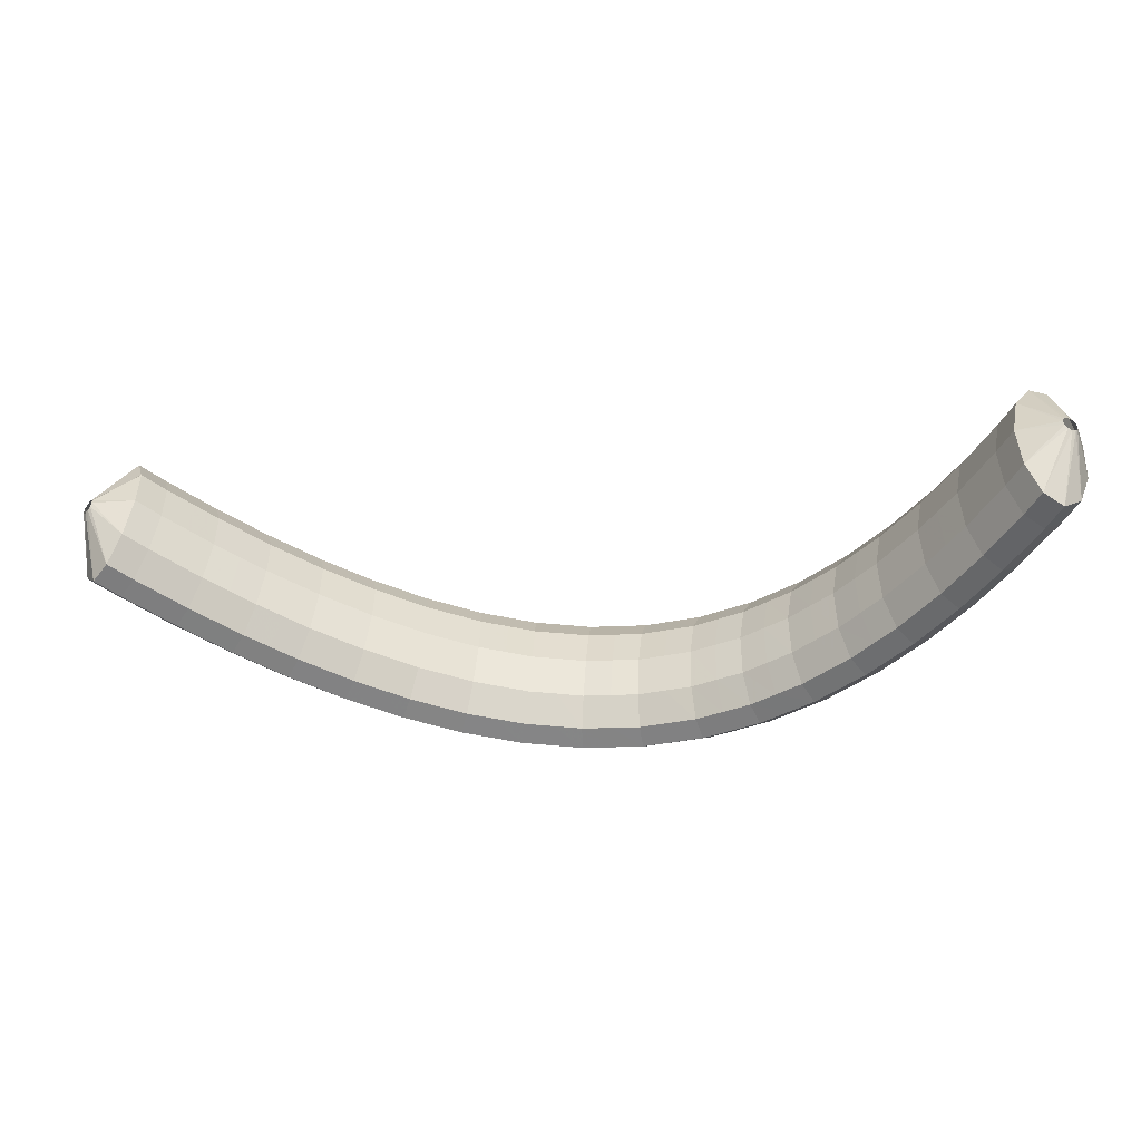
<metadata>
{"format":"obj","ext":"obj","renderer":"f3d","projection":"perspective","resolution":1024,"background":"white","views":[{"elev":30.9,"azim":4.3,"up":"+Y"}]}
</metadata>
<code>
g tube1
v 165.2 72.9 190.9
v 165.2 72.93 190.6
v 165.4 72.88 190.4
v 165.7 72.76 190.3
v 165.9 72.63 190.4
v 166 72.51 190.6
v 166 72.44 190.9
v 165.9 72.46 191.2
v 165.7 72.54 191.3
v 165.4 72.67 191.3
v 165.2 72.81 191.1
v 165.2 72.9 190.9
v 162.5 72.1 190.7
v 162.8 72.53 188
v 163.8 72.48 186.1
v 165 71.95 185.6
v 166.2 71.13 186.6
v 166.9 70.27 188.8
v 166.9 69.65 191.6
v 166.2 69.45 194
v 165.1 69.75 195.2
v 163.8 70.45 195
v 162.9 71.33 193.3
v 162.5 72.1 190.7
v 161.7 70.49 190.3
v 162 70.9 187.7
v 162.9 70.82 185.8
v 164.2 70.27 185.2
v 165.3 69.42 186.2
v 166 68.54 188.4
v 166 67.92 191.2
v 165.3 67.74 193.6
v 164.2 68.07 194.9
v 163 68.8 194.6
v 162 69.7 192.9
v 161.7 70.49 190.3
v 160.8 68.91 190
v 161.1 69.32 187.3
v 162 69.22 185.4
v 163.2 68.63 184.8
v 164.3 67.76 185.8
v 165 66.86 188.1
v 165 66.24 190.8
v 164.4 66.08 193.2
v 163.3 66.43 194.5
v 162 67.2 194.3
v 161.1 68.12 192.6
v 160.8 68.91 190
v 159.8 67.35 189.6
v 160.2 67.75 187
v 161.1 67.62 185
v 162.2 67 184.5
v 163.3 66.08 185.5
v 164 65.17 187.7
v 164 64.54 190.4
v 163.4 64.4 192.8
v 162.3 64.79 194.1
v 161.1 65.59 193.9
v 160.2 66.54 192.2
v 159.8 67.35 189.6
v 158.8 65.84 189.3
v 159.1 66.23 186.6
v 160 66.07 184.7
v 161.2 65.42 184.1
v 162.3 64.47 185.1
v 162.9 63.54 187.3
v 162.9 62.91 190.1
v 162.3 62.79 192.5
v 161.2 63.22 193.8
v 160.1 64.05 193.6
v 159.2 65.03 191.9
v 158.8 65.84 189.3
v 157.8 64.35 189
v 158.1 64.73 186.3
v 159 64.54 184.3
v 160.1 63.84 183.8
v 161.2 62.86 184.7
v 161.8 61.9 186.9
v 161.8 61.27 189.7
v 161.2 61.18 192.1
v 160.2 61.64 193.4
v 159 62.51 193.2
v 158.2 63.52 191.6
v 157.8 64.35 189
v 156.7 62.93 188.7
v 157 63.3 186
v 157.8 63.08 184
v 158.9 62.34 183.4
v 160 61.32 184.4
v 160.6 60.34 186.6
v 160.6 59.71 189.3
v 160 59.64 191.8
v 159 60.14 193.1
v 157.9 61.05 192.9
v 157 62.1 191.2
v 156.7 62.93 188.7
v 155.6 61.53 188.3
v 155.9 61.88 185.6
v 156.7 61.63 183.7
v 157.8 60.84 183.1
v 158.7 59.78 184
v 159.3 58.77 186.2
v 159.4 58.14 189
v 158.8 58.09 191.4
v 157.8 58.64 192.7
v 156.7 59.6 192.6
v 155.9 60.68 190.9
v 155.6 61.53 188.3
v 154.4 60.23 188.1
v 154.7 60.57 185.4
v 155.4 60.28 183.4
v 156.4 59.45 182.8
v 157.4 58.34 183.7
v 158 57.31 185.9
v 158 56.69 188.7
v 157.4 56.66 191.1
v 156.5 57.25 192.4
v 155.5 58.26 192.3
v 154.7 59.37 190.6
v 154.4 60.23 188.1
v 153.2 58.95 187.8
v 153.4 59.28 185.1
v 154.2 58.94 183.1
v 155.1 58.06 182.5
v 156 56.9 183.4
v 156.6 55.84 185.6
v 156.6 55.21 188.3
v 156.1 55.22 190.8
v 155.2 55.86 192.1
v 154.2 56.92 192
v 153.5 58.07 190.3
v 153.2 58.95 187.8
v 151.8 57.81 187.5
v 152.1 58.12 184.8
v 152.8 57.75 182.8
v 153.7 56.81 182.2
v 154.5 55.61 183.1
v 155 54.52 185.3
v 155 53.9 188
v 154.6 53.93 190.5
v 153.7 54.61 191.8
v 152.8 55.73 191.7
v 152.1 56.92 190.1
v 151.8 57.81 187.5
v 150.5 56.68 187.3
v 150.7 56.98 184.6
v 151.4 56.56 182.6
v 152.2 55.57 181.9
v 153 54.31 182.8
v 153.4 53.2 185
v 153.5 52.57 187.8
v 153 52.63 190.2
v 152.3 53.37 191.6
v 151.4 54.54 191.4
v 150.8 55.77 189.8
v 150.5 56.68 187.3
v 149 55.74 187.1
v 149.2 56.02 184.3
v 149.8 55.56 182.3
v 150.6 54.52 181.7
v 151.3 53.22 182.6
v 151.7 52.07 184.8
v 151.7 51.45 187.5
v 151.3 51.54 190
v 150.6 52.32 191.3
v 149.9 53.54 191.2
v 149.3 54.82 189.6
v 149 55.74 187.1
v 147.6 54.8 186.9
v 147.8 55.07 184.1
v 148.3 54.57 182.1
v 148.9 53.47 181.5
v 149.6 52.12 182.4
v 150 50.94 184.5
v 150 50.32 187.3
v 149.6 50.44 189.7
v 149 51.27 191.1
v 148.3 52.55 191
v 147.8 53.86 189.4
v 147.6 54.8 186.9
v 146 54.1 186.7
v 146.2 54.35 184
v 146.6 53.82 182
v 147.2 52.68 181.3
v 147.7 51.28 182.2
v 148 50.08 184.3
v 148.1 49.45 187.1
v 147.8 49.6 189.5
v 147.2 50.47 190.9
v 146.6 51.8 190.8
v 146.2 53.15 189.3
v 146 54.1 186.7
v 144.5 53.4 186.6
v 144.6 53.64 183.8
v 144.9 53.07 181.8
v 145.4 51.88 181.1
v 145.8 50.45 182
v 146.1 49.22 184.1
v 146.1 48.6 186.9
v 145.9 48.77 189.4
v 145.5 49.68 190.8
v 145 51.05 190.7
v 144.6 52.43 189.1
v 144.5 53.4 186.6
v 142.8 52.97 186.5
v 142.9 53.2 183.7
v 143.2 52.61 181.7
v 143.5 51.38 181
v 143.9 49.92 181.9
v 144.1 48.67 184
v 144.1 48.05 186.8
v 143.9 48.24 189.3
v 143.6 49.18 190.7
v 143.2 50.58 190.6
v 142.9 52 189
v 142.8 52.97 186.5
v 141.2 52.53 186.4
v 141.2 52.75 183.6
v 141.4 52.14 181.6
v 141.6 50.89 180.9
v 141.9 49.4 181.8
v 142 48.14 183.9
v 142 47.51 186.7
v 141.9 47.72 189.1
v 141.7 48.69 190.6
v 141.4 50.11 190.5
v 141.2 51.54 188.9
v 141.2 52.53 186.4
v 139.5 52.38 186.3
v 139.5 52.59 183.6
v 139.6 51.97 181.6
v 139.7 50.7 180.9
v 139.8 49.2 181.7
v 139.9 47.93 183.9
v 139.9 47.31 186.6
v 139.9 47.52 189.1
v 139.7 48.5 190.5
v 139.6 49.95 190.5
v 139.5 51.39 188.9
v 139.5 52.38 186.3
v 137.7 52.21 186.3
v 137.7 52.42 183.6
v 137.7 51.79 181.6
v 137.8 50.52 180.9
v 137.8 49.01 181.7
v 137.8 47.75 183.9
v 137.8 47.12 186.6
v 137.8 47.33 189.1
v 137.8 48.32 190.5
v 137.8 49.77 190.4
v 137.8 51.22 188.9
v 137.7 52.21 186.3
v 136 52.32 186.4
v 136 52.53 183.6
v 135.9 51.91 181.6
v 135.8 50.64 180.9
v 135.7 49.13 181.8
v 135.7 47.86 183.9
v 135.7 47.24 186.6
v 135.8 47.45 189.1
v 135.9 48.44 190.5
v 135.9 49.89 190.5
v 136 51.33 188.9
v 136 52.32 186.4
v 134.3 52.42 186.4
v 134.2 52.64 183.7
v 134 52.02 181.6
v 133.9 50.76 180.9
v 133.7 49.26 181.8
v 133.6 48 183.9
v 133.6 47.37 186.7
v 133.7 47.58 189.2
v 133.9 48.56 190.6
v 134.1 49.99 190.5
v 134.2 51.43 188.9
v 134.3 52.42 186.4
v 132.6 52.76 186.5
v 132.5 52.98 183.8
v 132.2 52.38 181.7
v 132 51.13 181
v 131.7 49.65 181.9
v 131.6 48.39 184
v 131.6 47.77 186.8
v 131.8 47.97 189.3
v 132 48.93 190.7
v 132.3 50.35 190.6
v 132.5 51.78 189
v 132.6 52.76 186.5
v 130.8 53.1 186.6
v 130.7 53.33 183.8
v 130.4 52.73 181.8
v 130.1 51.51 181.1
v 129.7 50.04 182
v 129.6 48.79 184.1
v 129.6 48.17 186.9
v 129.8 48.36 189.4
v 130.1 49.31 190.8
v 130.5 50.71 190.7
v 130.7 52.12 189.1
v 130.8 53.1 186.6
v 129.1 53.64 186.7
v 129 53.87 184
v 128.6 53.3 182
v 128.2 52.09 181.3
v 127.8 50.64 182.1
v 127.6 49.41 184.3
v 127.6 48.78 187
v 127.9 48.96 189.5
v 128.3 49.89 190.9
v 128.7 51.27 190.8
v 129 52.67 189.2
v 129.1 53.64 186.7
v 127.4 54.18 186.8
v 127.2 54.42 184.1
v 126.9 53.86 182.1
v 126.4 52.68 181.4
v 125.9 51.25 182.3
v 125.7 50.03 184.4
v 125.7 49.4 187.2
v 126 49.57 189.7
v 126.4 50.48 191.1
v 126.9 51.84 191
v 127.3 53.22 189.4
v 127.4 54.18 186.8
v 125.7 54.88 187
v 125.6 55.13 184.3
v 125.1 54.59 182.3
v 124.6 53.43 181.6
v 124.1 52.02 182.5
v 123.8 50.81 184.6
v 123.8 50.19 187.4
v 124.1 50.34 189.8
v 124.6 51.23 191.2
v 125.2 52.56 191.1
v 125.6 53.93 189.6
v 125.7 54.88 187
v 124.1 55.59 187.2
v 123.9 55.84 184.5
v 123.4 55.31 182.4
v 122.8 54.18 181.8
v 122.3 52.79 182.7
v 121.9 51.6 184.8
v 122 50.97 187.6
v 122.3 51.11 190
v 122.9 51.98 191.4
v 123.5 53.29 191.3
v 123.9 54.64 189.7
v 124.1 55.59 187.2
v 122.5 56.42 187.4
v 122.3 56.68 184.7
v 121.8 56.17 182.7
v 121.1 55.06 182
v 120.5 53.7 182.9
v 120.2 52.51 185
v 120.2 51.89 187.8
v 120.5 52.02 190.3
v 121.2 52.86 191.6
v 121.8 54.15 191.5
v 122.3 55.48 189.9
v 122.5 56.42 187.4
v 120.8 57.26 187.6
v 120.6 57.53 184.9
v 120.1 57.04 182.9
v 119.4 55.94 182.2
v 118.8 54.6 183.1
v 118.4 53.43 185.3
v 118.4 52.8 188
v 118.8 52.92 190.5
v 119.4 53.74 191.9
v 120.1 55.01 191.7
v 120.7 56.32 190.1
v 120.8 57.26 187.6
v 119.3 58.2 187.8
v 119 58.47 185.1
v 118.5 58 183.1
v 117.7 56.93 182.4
v 117.1 55.61 183.3
v 116.7 54.45 185.5
v 116.7 53.82 188.3
v 117.1 53.93 190.7
v 117.8 54.73 192.1
v 118.5 55.98 192
v 119.1 57.27 190.4
v 119.3 58.2 187.8
v 117.7 59.15 188
v 117.5 59.43 185.3
v 116.9 58.97 183.3
v 116.1 57.92 182.7
v 115.4 56.61 183.6
v 115 55.46 185.8
v 115 54.84 188.5
v 115.4 54.93 190.9
v 116.2 55.72 192.3
v 116.9 56.95 192.2
v 117.5 58.23 190.6
v 117.7 59.15 188
v 116.2 60.18 188.3
v 115.9 60.46 185.6
v 115.3 60.02 183.6
v 114.5 58.99 182.9
v 113.8 57.7 183.8
v 113.4 56.57 186
v 113.4 55.94 188.8
v 113.8 56.02 191.2
v 114.6 56.79 192.6
v 115.4 58 192.4
v 116 59.26 190.8
v 116.2 60.18 188.3
v 114.6 61.21 188.5
v 114.4 61.5 185.8
v 113.7 61.07 183.8
v 112.9 60.06 183.2
v 112.2 58.79 184.1
v 111.7 57.66 186.3
v 111.8 57.04 189
v 112.2 57.11 191.5
v 113 57.86 192.8
v 113.8 59.05 192.7
v 114.4 60.3 191.1
v 114.6 61.21 188.5
v 113.1 62.32 188.8
v 112.9 62.61 186.1
v 112.2 62.2 184.1
v 111.4 61.2 183.4
v 110.6 59.95 184.4
v 110.2 58.83 186.5
v 110.2 58.2 189.3
v 110.7 58.27 191.7
v 111.4 59 193.1
v 112.3 60.17 193
v 112.9 61.41 191.3
v 113.1 62.32 188.8
v 111.7 63.42 189
v 111.4 63.72 186.3
v 110.7 63.32 184.3
v 109.9 62.34 183.7
v 109.1 61.1 184.6
v 108.6 59.99 186.8
v 108.6 59.37 189.6
v 109.1 59.42 192
v 109.9 60.14 193.4
v 110.8 61.3 193.2
v 111.4 62.52 191.6
v 111.7 63.42 189
v 110.2 64.59 189.3
v 109.9 64.89 186.6
v 109.3 64.5 184.6
v 108.4 63.54 184
v 107.6 62.32 184.9
v 107.1 61.22 187.1
v 107.1 60.59 189.9
v 107.6 60.63 192.3
v 108.4 61.34 193.7
v 109.3 62.48 193.5
v 110 63.69 191.9
v 110.2 64.59 189.3
v 107.5 64.28 189.2
v 107.4 64.28 189
v 107.3 64.16 188.8
v 107.1 63.96 188.7
v 106.9 63.74 188.7
v 106.8 63.57 188.9
v 106.8 63.51 189.2
v 106.9 63.57 189.5
v 107.1 63.74 189.6
v 107.3 63.95 189.6
v 107.4 64.16 189.5
v 107.5 64.28 189.2
f 1 2 14
f 14 13 1
f 2 3 15
f 15 14 2
f 3 4 16
f 16 15 3
f 4 5 17
f 17 16 4
f 5 6 18
f 18 17 5
f 6 7 19
f 19 18 6
f 7 8 20
f 20 19 7
f 8 9 21
f 21 20 8
f 9 10 22
f 22 21 9
f 10 11 23
f 23 22 10
f 11 12 24
f 24 23 11
f 13 14 26
f 26 25 13
f 14 15 27
f 27 26 14
f 15 16 28
f 28 27 15
f 16 17 29
f 29 28 16
f 17 18 30
f 30 29 17
f 18 19 31
f 31 30 18
f 19 20 32
f 32 31 19
f 20 21 33
f 33 32 20
f 21 22 34
f 34 33 21
f 22 23 35
f 35 34 22
f 23 24 36
f 36 35 23
f 25 26 38
f 38 37 25
f 26 27 39
f 39 38 26
f 27 28 40
f 40 39 27
f 28 29 41
f 41 40 28
f 29 30 42
f 42 41 29
f 30 31 43
f 43 42 30
f 31 32 44
f 44 43 31
f 32 33 45
f 45 44 32
f 33 34 46
f 46 45 33
f 34 35 47
f 47 46 34
f 35 36 48
f 48 47 35
f 37 38 50
f 50 49 37
f 38 39 51
f 51 50 38
f 39 40 52
f 52 51 39
f 40 41 53
f 53 52 40
f 41 42 54
f 54 53 41
f 42 43 55
f 55 54 42
f 43 44 56
f 56 55 43
f 44 45 57
f 57 56 44
f 45 46 58
f 58 57 45
f 46 47 59
f 59 58 46
f 47 48 60
f 60 59 47
f 49 50 62
f 62 61 49
f 50 51 63
f 63 62 50
f 51 52 64
f 64 63 51
f 52 53 65
f 65 64 52
f 53 54 66
f 66 65 53
f 54 55 67
f 67 66 54
f 55 56 68
f 68 67 55
f 56 57 69
f 69 68 56
f 57 58 70
f 70 69 57
f 58 59 71
f 71 70 58
f 59 60 72
f 72 71 59
f 61 62 74
f 74 73 61
f 62 63 75
f 75 74 62
f 63 64 76
f 76 75 63
f 64 65 77
f 77 76 64
f 65 66 78
f 78 77 65
f 66 67 79
f 79 78 66
f 67 68 80
f 80 79 67
f 68 69 81
f 81 80 68
f 69 70 82
f 82 81 69
f 70 71 83
f 83 82 70
f 71 72 84
f 84 83 71
f 73 74 86
f 86 85 73
f 74 75 87
f 87 86 74
f 75 76 88
f 88 87 75
f 76 77 89
f 89 88 76
f 77 78 90
f 90 89 77
f 78 79 91
f 91 90 78
f 79 80 92
f 92 91 79
f 80 81 93
f 93 92 80
f 81 82 94
f 94 93 81
f 82 83 95
f 95 94 82
f 83 84 96
f 96 95 83
f 85 86 98
f 98 97 85
f 86 87 99
f 99 98 86
f 87 88 100
f 100 99 87
f 88 89 101
f 101 100 88
f 89 90 102
f 102 101 89
f 90 91 103
f 103 102 90
f 91 92 104
f 104 103 91
f 92 93 105
f 105 104 92
f 93 94 106
f 106 105 93
f 94 95 107
f 107 106 94
f 95 96 108
f 108 107 95
f 97 98 110
f 110 109 97
f 98 99 111
f 111 110 98
f 99 100 112
f 112 111 99
f 100 101 113
f 113 112 100
f 101 102 114
f 114 113 101
f 102 103 115
f 115 114 102
f 103 104 116
f 116 115 103
f 104 105 117
f 117 116 104
f 105 106 118
f 118 117 105
f 106 107 119
f 119 118 106
f 107 108 120
f 120 119 107
f 109 110 122
f 122 121 109
f 110 111 123
f 123 122 110
f 111 112 124
f 124 123 111
f 112 113 125
f 125 124 112
f 113 114 126
f 126 125 113
f 114 115 127
f 127 126 114
f 115 116 128
f 128 127 115
f 116 117 129
f 129 128 116
f 117 118 130
f 130 129 117
f 118 119 131
f 131 130 118
f 119 120 132
f 132 131 119
f 121 122 134
f 134 133 121
f 122 123 135
f 135 134 122
f 123 124 136
f 136 135 123
f 124 125 137
f 137 136 124
f 125 126 138
f 138 137 125
f 126 127 139
f 139 138 126
f 127 128 140
f 140 139 127
f 128 129 141
f 141 140 128
f 129 130 142
f 142 141 129
f 130 131 143
f 143 142 130
f 131 132 144
f 144 143 131
f 133 134 146
f 146 145 133
f 134 135 147
f 147 146 134
f 135 136 148
f 148 147 135
f 136 137 149
f 149 148 136
f 137 138 150
f 150 149 137
f 138 139 151
f 151 150 138
f 139 140 152
f 152 151 139
f 140 141 153
f 153 152 140
f 141 142 154
f 154 153 141
f 142 143 155
f 155 154 142
f 143 144 156
f 156 155 143
f 145 146 158
f 158 157 145
f 146 147 159
f 159 158 146
f 147 148 160
f 160 159 147
f 148 149 161
f 161 160 148
f 149 150 162
f 162 161 149
f 150 151 163
f 163 162 150
f 151 152 164
f 164 163 151
f 152 153 165
f 165 164 152
f 153 154 166
f 166 165 153
f 154 155 167
f 167 166 154
f 155 156 168
f 168 167 155
f 157 158 170
f 170 169 157
f 158 159 171
f 171 170 158
f 159 160 172
f 172 171 159
f 160 161 173
f 173 172 160
f 161 162 174
f 174 173 161
f 162 163 175
f 175 174 162
f 163 164 176
f 176 175 163
f 164 165 177
f 177 176 164
f 165 166 178
f 178 177 165
f 166 167 179
f 179 178 166
f 167 168 180
f 180 179 167
f 169 170 182
f 182 181 169
f 170 171 183
f 183 182 170
f 171 172 184
f 184 183 171
f 172 173 185
f 185 184 172
f 173 174 186
f 186 185 173
f 174 175 187
f 187 186 174
f 175 176 188
f 188 187 175
f 176 177 189
f 189 188 176
f 177 178 190
f 190 189 177
f 178 179 191
f 191 190 178
f 179 180 192
f 192 191 179
f 181 182 194
f 194 193 181
f 182 183 195
f 195 194 182
f 183 184 196
f 196 195 183
f 184 185 197
f 197 196 184
f 185 186 198
f 198 197 185
f 186 187 199
f 199 198 186
f 187 188 200
f 200 199 187
f 188 189 201
f 201 200 188
f 189 190 202
f 202 201 189
f 190 191 203
f 203 202 190
f 191 192 204
f 204 203 191
f 193 194 206
f 206 205 193
f 194 195 207
f 207 206 194
f 195 196 208
f 208 207 195
f 196 197 209
f 209 208 196
f 197 198 210
f 210 209 197
f 198 199 211
f 211 210 198
f 199 200 212
f 212 211 199
f 200 201 213
f 213 212 200
f 201 202 214
f 214 213 201
f 202 203 215
f 215 214 202
f 203 204 216
f 216 215 203
f 205 206 218
f 218 217 205
f 206 207 219
f 219 218 206
f 207 208 220
f 220 219 207
f 208 209 221
f 221 220 208
f 209 210 222
f 222 221 209
f 210 211 223
f 223 222 210
f 211 212 224
f 224 223 211
f 212 213 225
f 225 224 212
f 213 214 226
f 226 225 213
f 214 215 227
f 227 226 214
f 215 216 228
f 228 227 215
f 217 218 230
f 230 229 217
f 218 219 231
f 231 230 218
f 219 220 232
f 232 231 219
f 220 221 233
f 233 232 220
f 221 222 234
f 234 233 221
f 222 223 235
f 235 234 222
f 223 224 236
f 236 235 223
f 224 225 237
f 237 236 224
f 225 226 238
f 238 237 225
f 226 227 239
f 239 238 226
f 227 228 240
f 240 239 227
f 229 230 242
f 242 241 229
f 230 231 243
f 243 242 230
f 231 232 244
f 244 243 231
f 232 233 245
f 245 244 232
f 233 234 246
f 246 245 233
f 234 235 247
f 247 246 234
f 235 236 248
f 248 247 235
f 236 237 249
f 249 248 236
f 237 238 250
f 250 249 237
f 238 239 251
f 251 250 238
f 239 240 252
f 252 251 239
f 241 242 254
f 254 253 241
f 242 243 255
f 255 254 242
f 243 244 256
f 256 255 243
f 244 245 257
f 257 256 244
f 245 246 258
f 258 257 245
f 246 247 259
f 259 258 246
f 247 248 260
f 260 259 247
f 248 249 261
f 261 260 248
f 249 250 262
f 262 261 249
f 250 251 263
f 263 262 250
f 251 252 264
f 264 263 251
f 253 254 266
f 266 265 253
f 254 255 267
f 267 266 254
f 255 256 268
f 268 267 255
f 256 257 269
f 269 268 256
f 257 258 270
f 270 269 257
f 258 259 271
f 271 270 258
f 259 260 272
f 272 271 259
f 260 261 273
f 273 272 260
f 261 262 274
f 274 273 261
f 262 263 275
f 275 274 262
f 263 264 276
f 276 275 263
f 265 266 278
f 278 277 265
f 266 267 279
f 279 278 266
f 267 268 280
f 280 279 267
f 268 269 281
f 281 280 268
f 269 270 282
f 282 281 269
f 270 271 283
f 283 282 270
f 271 272 284
f 284 283 271
f 272 273 285
f 285 284 272
f 273 274 286
f 286 285 273
f 274 275 287
f 287 286 274
f 275 276 288
f 288 287 275
f 277 278 290
f 290 289 277
f 278 279 291
f 291 290 278
f 279 280 292
f 292 291 279
f 280 281 293
f 293 292 280
f 281 282 294
f 294 293 281
f 282 283 295
f 295 294 282
f 283 284 296
f 296 295 283
f 284 285 297
f 297 296 284
f 285 286 298
f 298 297 285
f 286 287 299
f 299 298 286
f 287 288 300
f 300 299 287
f 289 290 302
f 302 301 289
f 290 291 303
f 303 302 290
f 291 292 304
f 304 303 291
f 292 293 305
f 305 304 292
f 293 294 306
f 306 305 293
f 294 295 307
f 307 306 294
f 295 296 308
f 308 307 295
f 296 297 309
f 309 308 296
f 297 298 310
f 310 309 297
f 298 299 311
f 311 310 298
f 299 300 312
f 312 311 299
f 301 302 314
f 314 313 301
f 302 303 315
f 315 314 302
f 303 304 316
f 316 315 303
f 304 305 317
f 317 316 304
f 305 306 318
f 318 317 305
f 306 307 319
f 319 318 306
f 307 308 320
f 320 319 307
f 308 309 321
f 321 320 308
f 309 310 322
f 322 321 309
f 310 311 323
f 323 322 310
f 311 312 324
f 324 323 311
f 313 314 326
f 326 325 313
f 314 315 327
f 327 326 314
f 315 316 328
f 328 327 315
f 316 317 329
f 329 328 316
f 317 318 330
f 330 329 317
f 318 319 331
f 331 330 318
f 319 320 332
f 332 331 319
f 320 321 333
f 333 332 320
f 321 322 334
f 334 333 321
f 322 323 335
f 335 334 322
f 323 324 336
f 336 335 323
f 325 326 338
f 338 337 325
f 326 327 339
f 339 338 326
f 327 328 340
f 340 339 327
f 328 329 341
f 341 340 328
f 329 330 342
f 342 341 329
f 330 331 343
f 343 342 330
f 331 332 344
f 344 343 331
f 332 333 345
f 345 344 332
f 333 334 346
f 346 345 333
f 334 335 347
f 347 346 334
f 335 336 348
f 348 347 335
f 337 338 350
f 350 349 337
f 338 339 351
f 351 350 338
f 339 340 352
f 352 351 339
f 340 341 353
f 353 352 340
f 341 342 354
f 354 353 341
f 342 343 355
f 355 354 342
f 343 344 356
f 356 355 343
f 344 345 357
f 357 356 344
f 345 346 358
f 358 357 345
f 346 347 359
f 359 358 346
f 347 348 360
f 360 359 347
f 349 350 362
f 362 361 349
f 350 351 363
f 363 362 350
f 351 352 364
f 364 363 351
f 352 353 365
f 365 364 352
f 353 354 366
f 366 365 353
f 354 355 367
f 367 366 354
f 355 356 368
f 368 367 355
f 356 357 369
f 369 368 356
f 357 358 370
f 370 369 357
f 358 359 371
f 371 370 358
f 359 360 372
f 372 371 359
f 361 362 374
f 374 373 361
f 362 363 375
f 375 374 362
f 363 364 376
f 376 375 363
f 364 365 377
f 377 376 364
f 365 366 378
f 378 377 365
f 366 367 379
f 379 378 366
f 367 368 380
f 380 379 367
f 368 369 381
f 381 380 368
f 369 370 382
f 382 381 369
f 370 371 383
f 383 382 370
f 371 372 384
f 384 383 371
f 373 374 386
f 386 385 373
f 374 375 387
f 387 386 374
f 375 376 388
f 388 387 375
f 376 377 389
f 389 388 376
f 377 378 390
f 390 389 377
f 378 379 391
f 391 390 378
f 379 380 392
f 392 391 379
f 380 381 393
f 393 392 380
f 381 382 394
f 394 393 381
f 382 383 395
f 395 394 382
f 383 384 396
f 396 395 383
f 385 386 398
f 398 397 385
f 386 387 399
f 399 398 386
f 387 388 400
f 400 399 387
f 388 389 401
f 401 400 388
f 389 390 402
f 402 401 389
f 390 391 403
f 403 402 390
f 391 392 404
f 404 403 391
f 392 393 405
f 405 404 392
f 393 394 406
f 406 405 393
f 394 395 407
f 407 406 394
f 395 396 408
f 408 407 395
f 397 398 410
f 410 409 397
f 398 399 411
f 411 410 398
f 399 400 412
f 412 411 399
f 400 401 413
f 413 412 400
f 401 402 414
f 414 413 401
f 402 403 415
f 415 414 402
f 403 404 416
f 416 415 403
f 404 405 417
f 417 416 404
f 405 406 418
f 418 417 405
f 406 407 419
f 419 418 406
f 407 408 420
f 420 419 407
f 409 410 422
f 422 421 409
f 410 411 423
f 423 422 410
f 411 412 424
f 424 423 411
f 412 413 425
f 425 424 412
f 413 414 426
f 426 425 413
f 414 415 427
f 427 426 414
f 415 416 428
f 428 427 415
f 416 417 429
f 429 428 416
f 417 418 430
f 430 429 417
f 418 419 431
f 431 430 418
f 419 420 432
f 432 431 419
f 421 422 434
f 434 433 421
f 422 423 435
f 435 434 422
f 423 424 436
f 436 435 423
f 424 425 437
f 437 436 424
f 425 426 438
f 438 437 425
f 426 427 439
f 439 438 426
f 427 428 440
f 440 439 427
f 428 429 441
f 441 440 428
f 429 430 442
f 442 441 429
f 430 431 443
f 443 442 430
f 431 432 444
f 444 443 431
f 433 434 446
f 446 445 433
f 434 435 447
f 447 446 434
f 435 436 448
f 448 447 435
f 436 437 449
f 449 448 436
f 437 438 450
f 450 449 437
f 438 439 451
f 451 450 438
f 439 440 452
f 452 451 439
f 440 441 453
f 453 452 440
f 441 442 454
f 454 453 441
f 442 443 455
f 455 454 442
f 443 444 456
f 456 455 443
f 445 446 458
f 458 457 445
f 446 447 459
f 459 458 446
f 447 448 460
f 460 459 447
f 448 449 461
f 461 460 448
f 449 450 462
f 462 461 449
f 450 451 463
f 463 462 450
f 451 452 464
f 464 463 451
f 452 453 465
f 465 464 452
f 453 454 466
f 466 465 453
f 454 455 467
f 467 466 454
f 455 456 468
f 468 467 455
g

</code>
